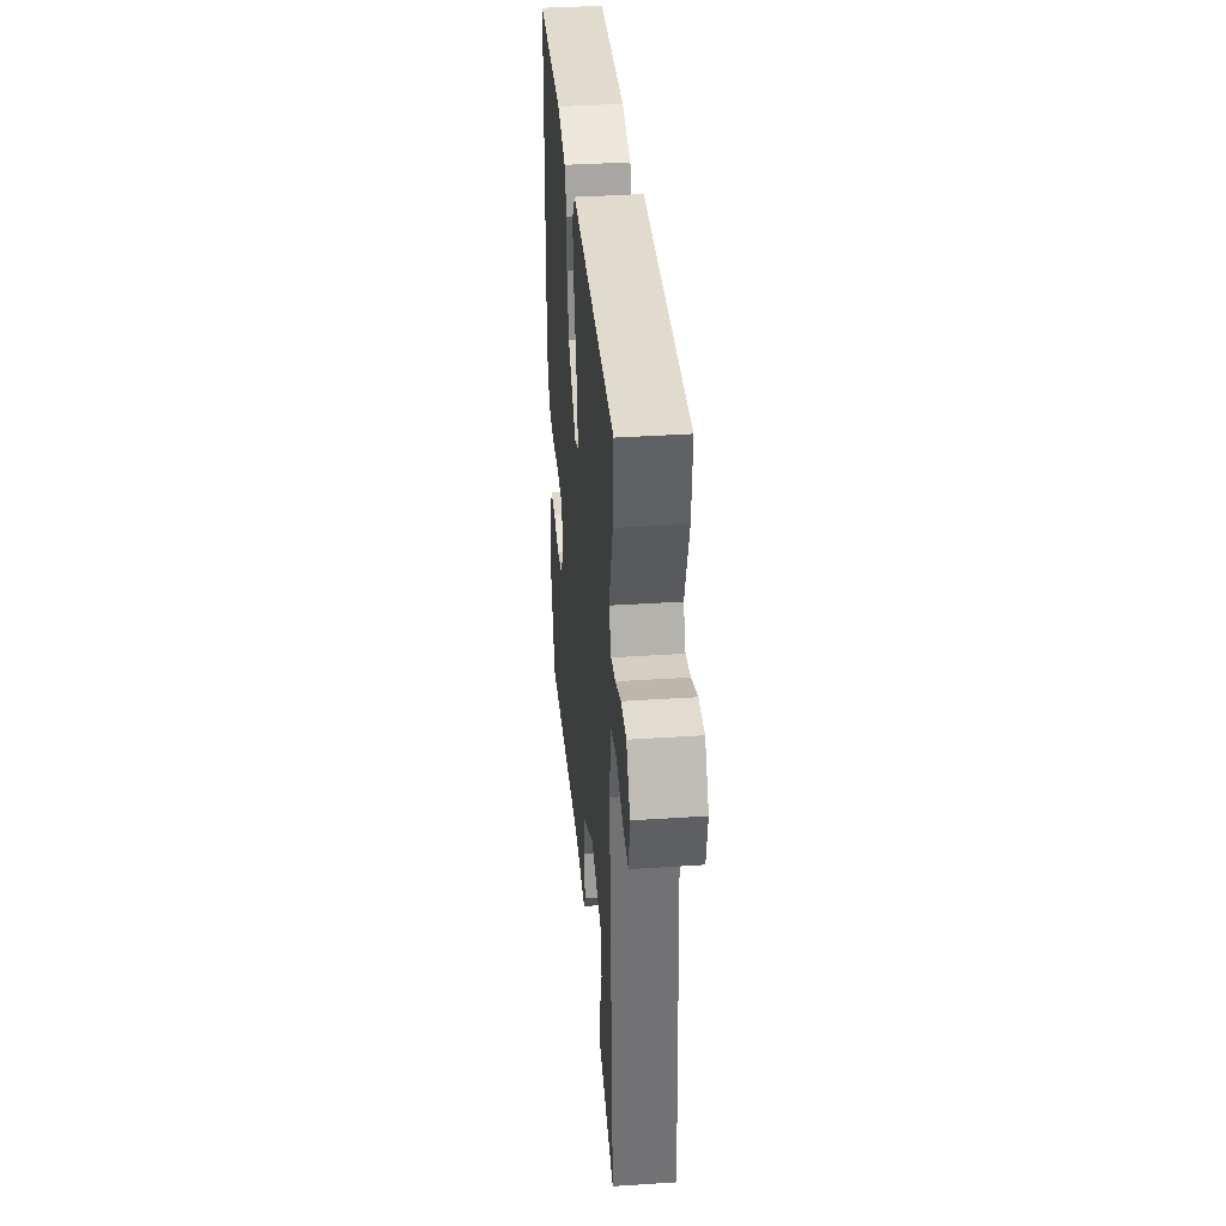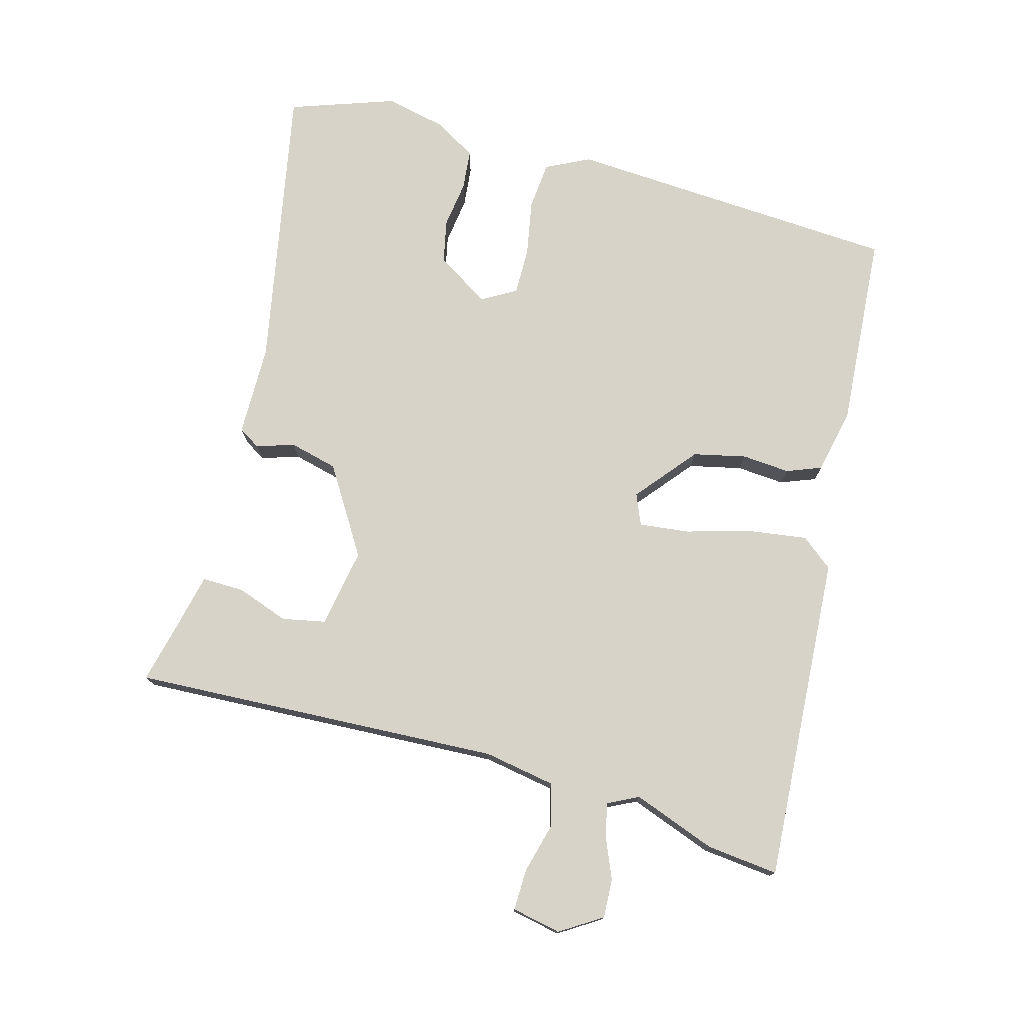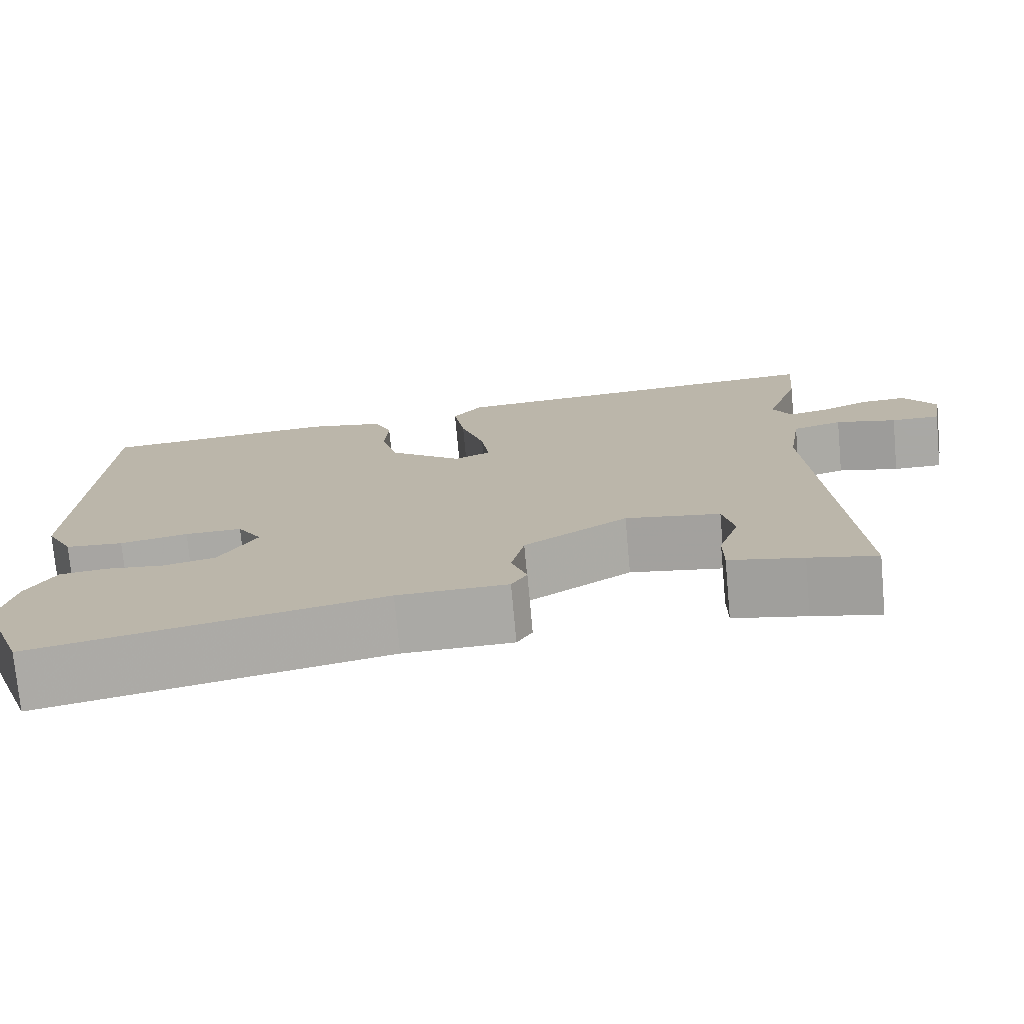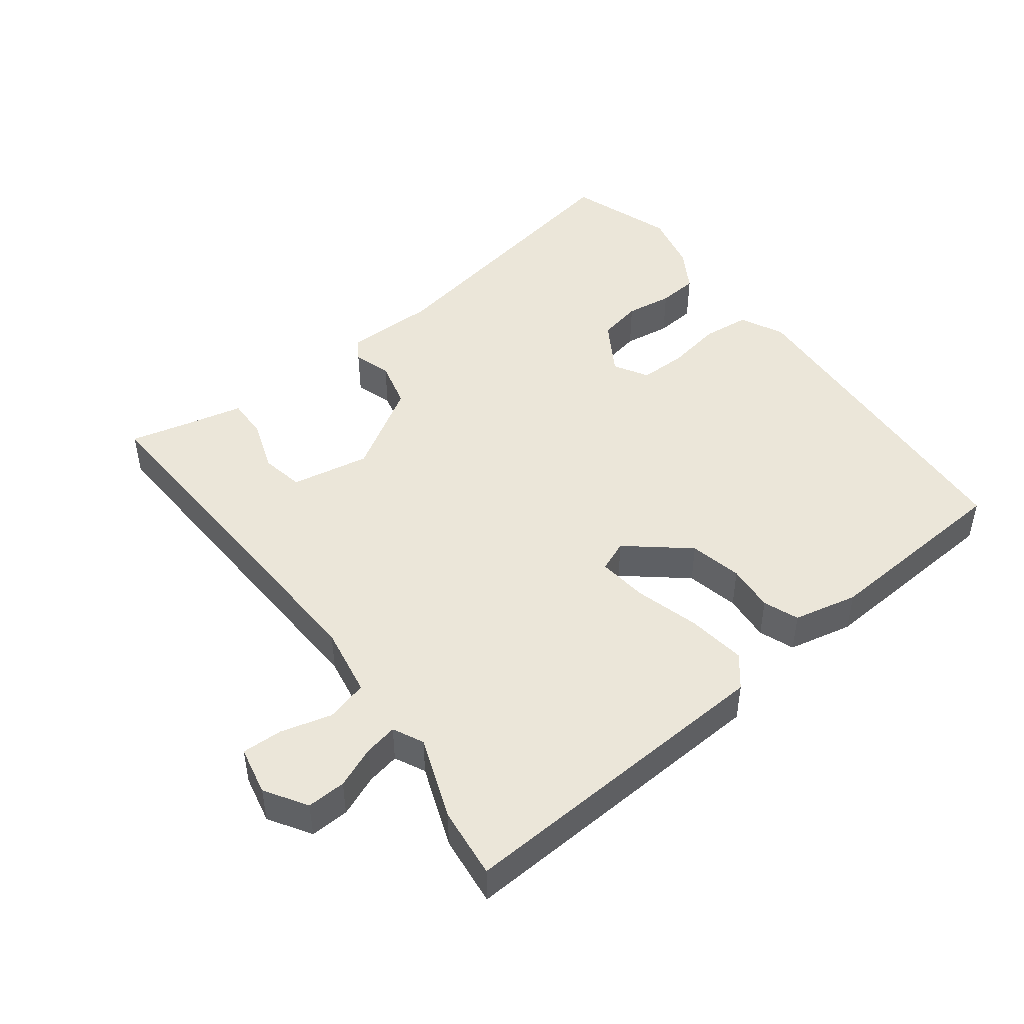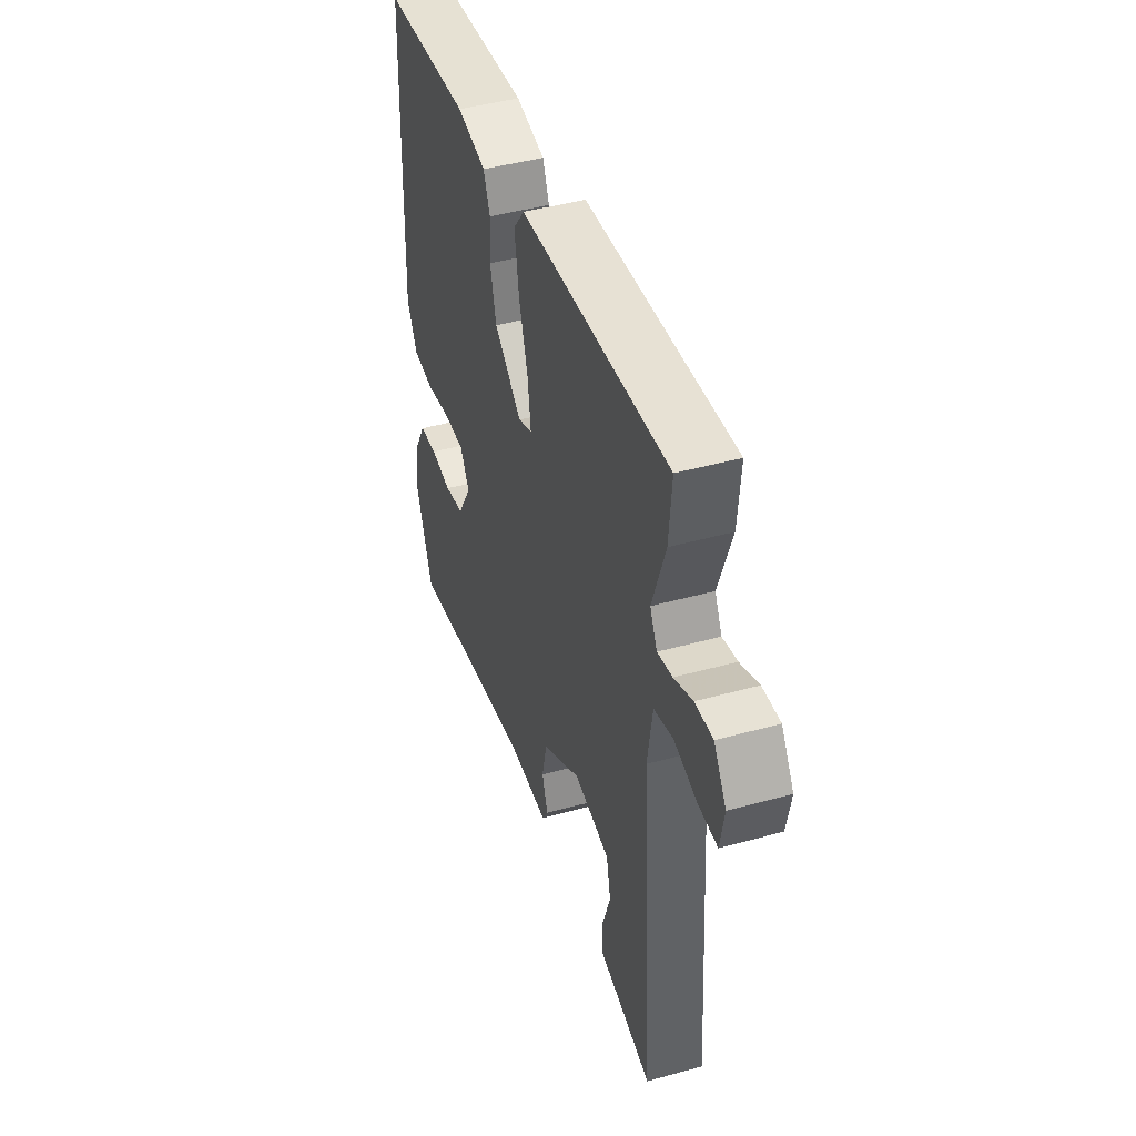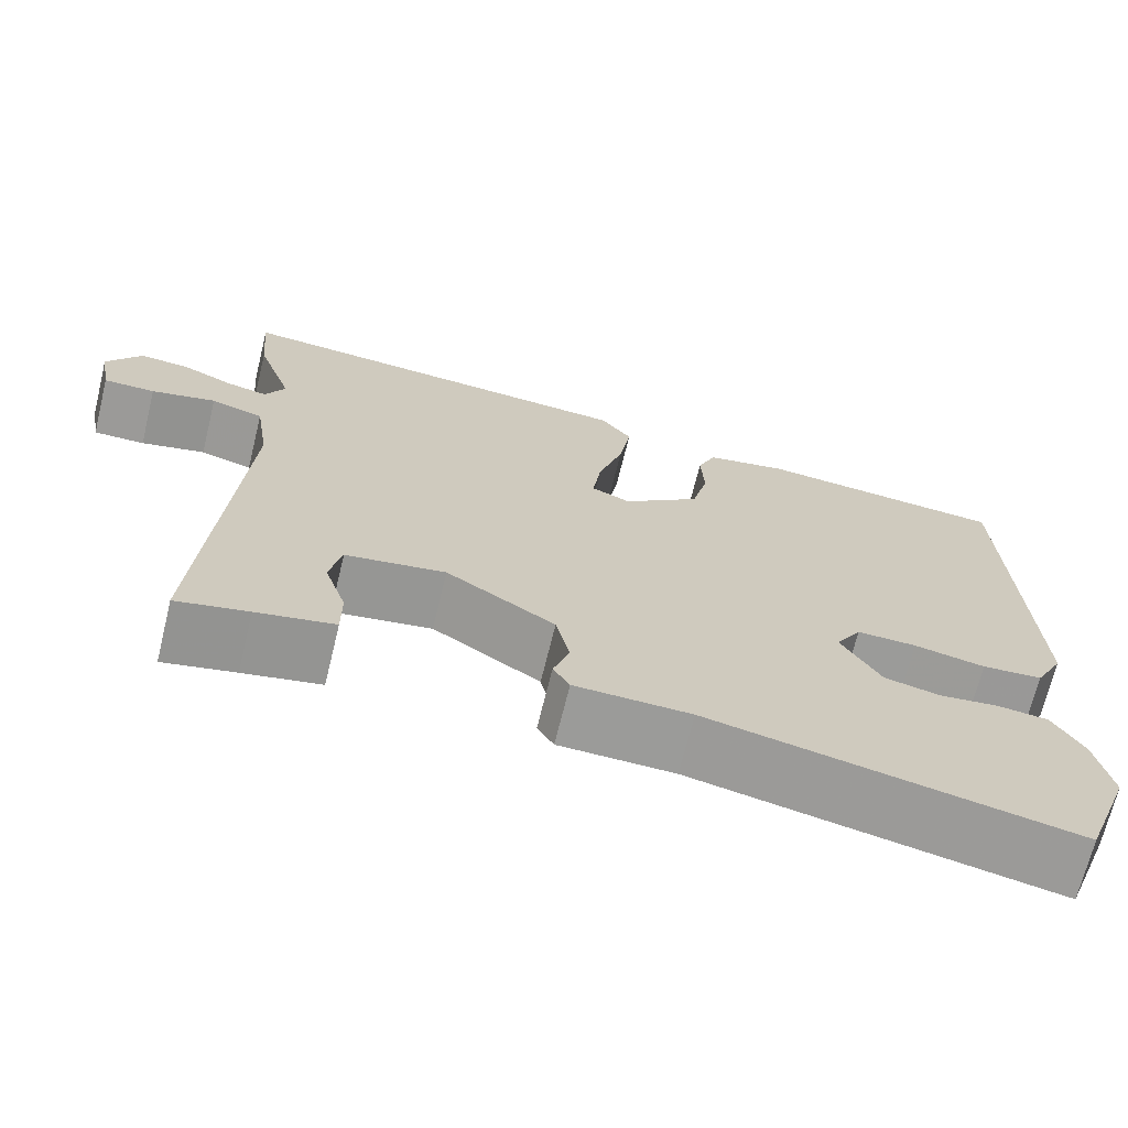
<metadata>
{"format":"obj","ext":"obj","renderer":"f3d","projection":"perspective","resolution":1024,"background":"white","views":[{"elev":38.7,"azim":-94.7,"up":"+Z"},{"elev":76.0,"azim":-73.4,"up":"+Y"},{"elev":-75.0,"azim":-174.8,"up":"+Z"},{"elev":46.9,"azim":-35.7,"up":"+Y"},{"elev":44.7,"azim":-107.8,"up":"+Z"},{"elev":-69.4,"azim":-13.8,"up":"+Z"}]}
</metadata>
<code>
v -0.494 0.07 0.429
v -0.503 0.07 0.534
v -0.024 0.07 0.494
v 0.012 0.07 0.447
v -0.002 0.07 0.361
v -0.031 0.07 0.267
v -0.041 0.07 0.194
v 0.004 0.07 0.174
v 0.094 0.07 0.245
v 0.113 0.07 0.322
v 0.109 0.07 0.392
v 0.13 0.07 0.443
v 0.225 0.07 0.461
v 0.512 0.07 0.434
v 0.531 0.07 -0.056
v 0.498 0.07 -0.119
v 0.428 0.07 -0.124
v 0.346 0.07 -0.107
v 0.277 0.07 -0.105
v 0.247 0.07 -0.154
v 0.293 0.07 -0.233
v 0.357 0.07 -0.248
v 0.426 0.07 -0.24
v 0.485 0.07 -0.247
v 0.52 0.07 -0.309
v 0.538 0.07 -0.398
v 0.481 0.07 -0.551
v 0.061 0.07 -0.461
v -0.073 0.07 -0.457
v -0.092 0.07 -0.425
v -0.073 0.07 -0.37
v -0.089 0.07 -0.299
v -0.215 0.07 -0.217
v -0.331 0.07 -0.235
v -0.345 0.07 -0.298
v -0.32 0.07 -0.374
v -0.32 0.07 -0.436
v -0.41 0.07 -0.454
v -0.493 0.07 -0.472
v -0.455 0.07 0.068
v -0.471 0.07 0.173
v -0.532 0.07 0.191
v -0.607 0.07 0.173
v -0.667 0.07 0.173
v -0.68 0.07 0.245
v -0.64 0.07 0.305
v -0.583 0.07 0.301
v -0.523 0.07 0.274
v -0.475 0.07 0.263
v -0.452 0.07 0.307
v -0.494 0 0.429
v -0.503 0 0.534
v -0.024 0 0.494
v 0.012 0 0.447
v -0.002 0 0.361
v -0.031 0 0.267
v -0.041 0 0.194
v 0.004 0 0.174
v 0.094 0 0.245
v 0.113 0 0.322
v 0.109 0 0.392
v 0.13 0 0.443
v 0.225 0 0.461
v 0.512 0 0.434
v 0.531 0 -0.056
v 0.498 0 -0.119
v 0.428 0 -0.124
v 0.346 0 -0.107
v 0.277 0 -0.105
v 0.247 0 -0.154
v 0.293 0 -0.233
v 0.357 0 -0.248
v 0.426 0 -0.24
v 0.485 0 -0.247
v 0.52 0 -0.309
v 0.538 0 -0.398
v 0.481 0 -0.551
v 0.061 0 -0.461
v -0.073 0 -0.457
v -0.092 0 -0.425
v -0.073 0 -0.37
v -0.089 0 -0.299
v -0.215 0 -0.217
v -0.331 0 -0.235
v -0.345 0 -0.298
v -0.32 0 -0.374
v -0.32 0 -0.436
v -0.41 0 -0.454
v -0.493 0 -0.472
v -0.455 0 0.068
v -0.471 0 0.173
v -0.532 0 0.191
v -0.607 0 0.173
v -0.667 0 0.173
v -0.68 0 0.245
v -0.64 0 0.305
v -0.583 0 0.301
v -0.523 0 0.274
v -0.475 0 0.263
v -0.452 0 0.307
f 45 46 47 48
f 45 48 49
f 42 43 44 45
f 41 42 45 49
f 40 41 49 50
f 38 39 40
f 35 36 37 38
f 34 35 38 40
f 33 34 40 50
f 28 29 30 31
f 28 31 32
f 27 28 32
f 22 23 24 25
f 21 22 25 26
f 15 16 17 18
f 15 18 19
f 14 15 19
f 13 14 19 20
f 10 11 12 13
f 9 10 13 20
f 3 4 5 6
f 3 6 7
f 2 3 7
f 1 2 7
f 50 1 7
f 33 50 7 8
f 21 26 27 32
f 20 21 32 33
f 8 9 20 33
f 98 97 96 95
f 99 98 95
f 95 94 93 92
f 99 95 92 91
f 100 99 91 90
f 90 89 88
f 88 87 86 85
f 90 88 85 84
f 100 90 84 83
f 81 80 79 78
f 82 81 78
f 82 78 77
f 75 74 73 72
f 76 75 72 71
f 68 67 66 65
f 69 68 65
f 69 65 64
f 70 69 64 63
f 63 62 61 60
f 70 63 60 59
f 56 55 54 53
f 57 56 53
f 57 53 52
f 57 52 51
f 57 51 100
f 58 57 100 83
f 82 77 76 71
f 83 82 71 70
f 83 70 59 58
f 1 51 52 2
f 2 52 53 3
f 3 53 54 4
f 4 54 55 5
f 5 55 56 6
f 6 56 57 7
f 7 57 58 8
f 8 58 59 9
f 9 59 60 10
f 10 60 61 11
f 11 61 62 12
f 12 62 63 13
f 13 63 64 14
f 14 64 65 15
f 15 65 66 16
f 16 66 67 17
f 17 67 68 18
f 18 68 69 19
f 19 69 70 20
f 20 70 71 21
f 21 71 72 22
f 22 72 73 23
f 23 73 74 24
f 24 74 75 25
f 25 75 76 26
f 26 76 77 27
f 27 77 78 28
f 28 78 79 29
f 29 79 80 30
f 30 80 81 31
f 31 81 82 32
f 32 82 83 33
f 33 83 84 34
f 34 84 85 35
f 35 85 86 36
f 36 86 87 37
f 37 87 88 38
f 38 88 89 39
f 39 89 90 40
f 40 90 91 41
f 41 91 92 42
f 42 92 93 43
f 43 93 94 44
f 44 94 95 45
f 45 95 96 46
f 46 96 97 47
f 47 97 98 48
f 48 98 99 49
f 49 99 100 50
f 50 100 51 1

</code>
